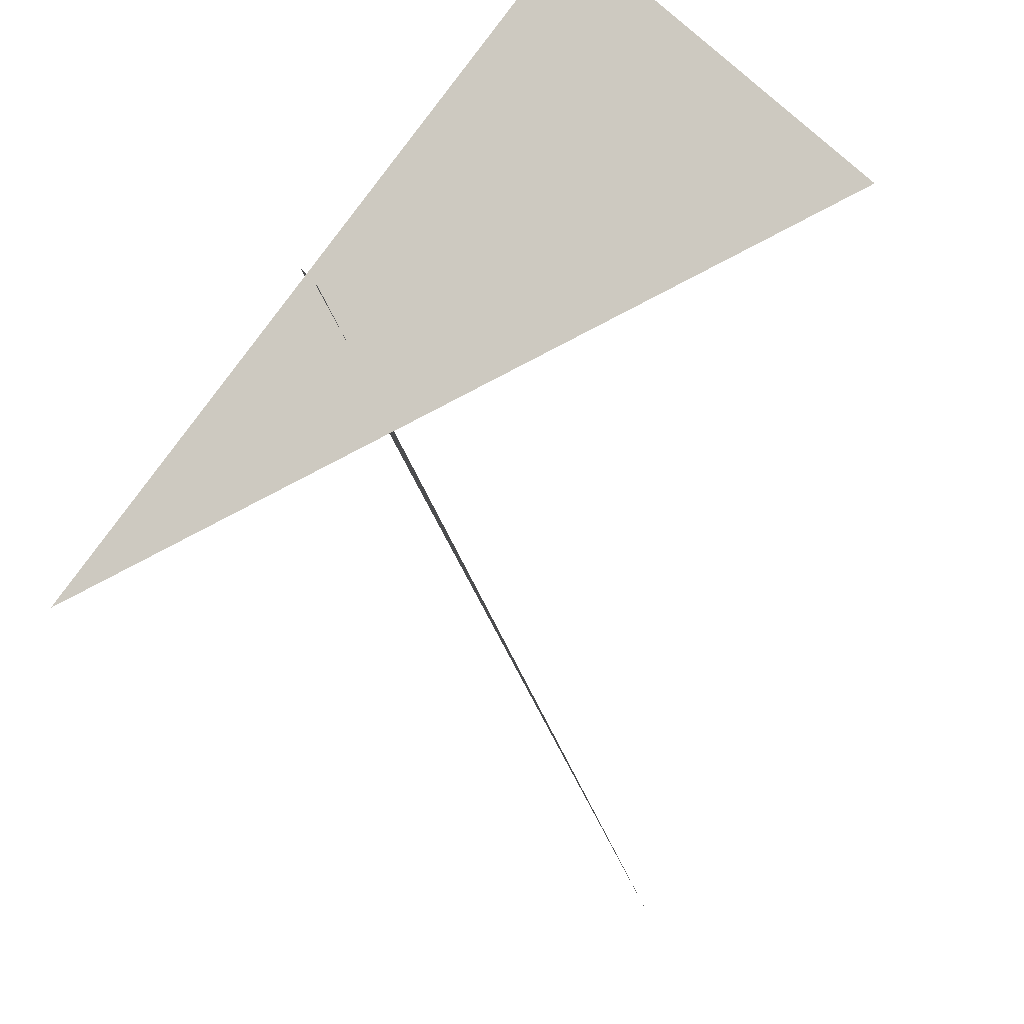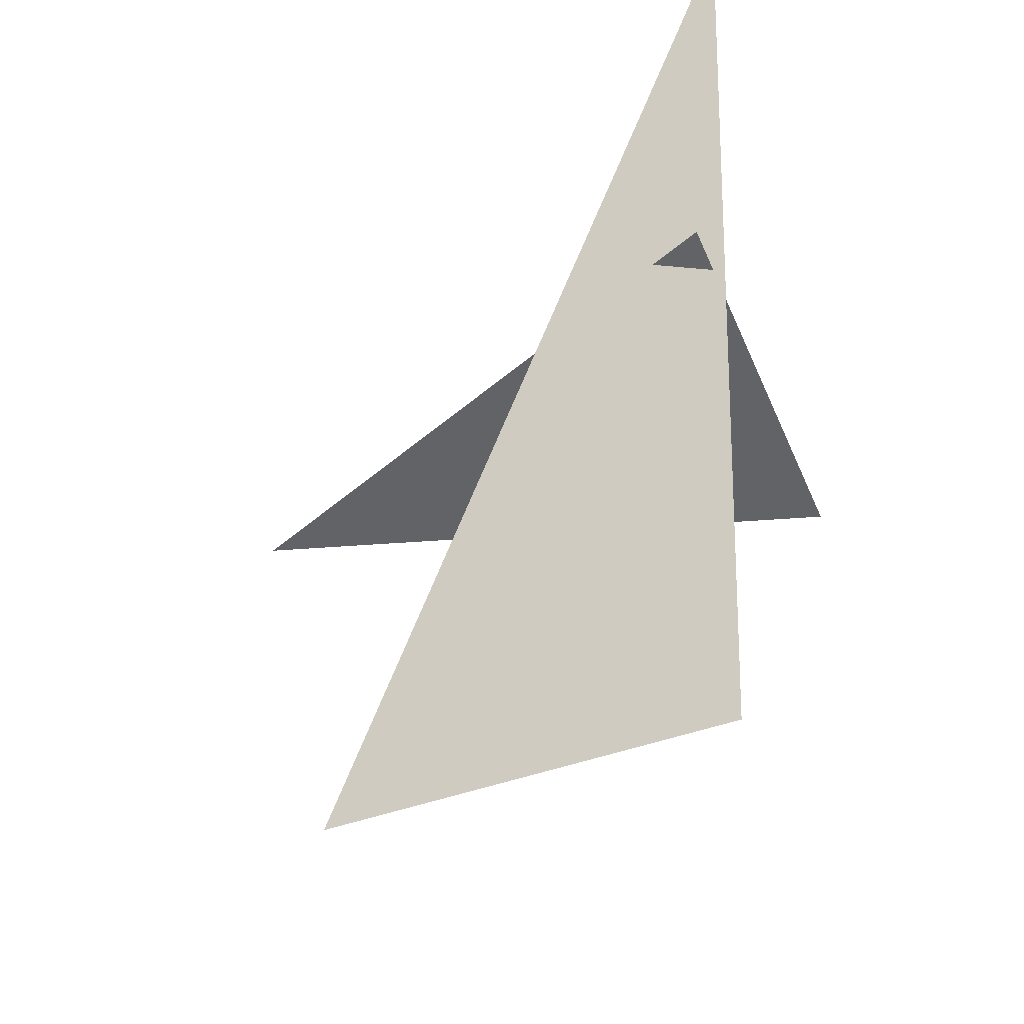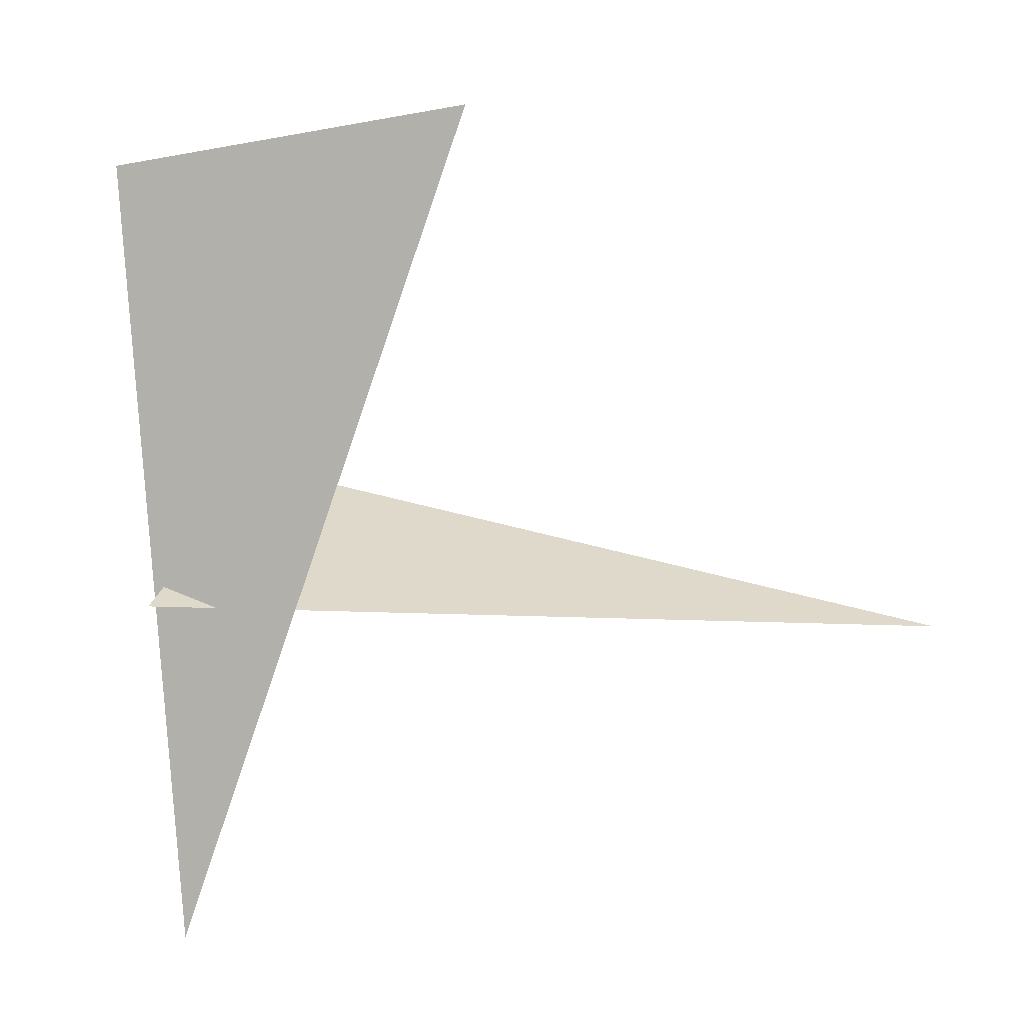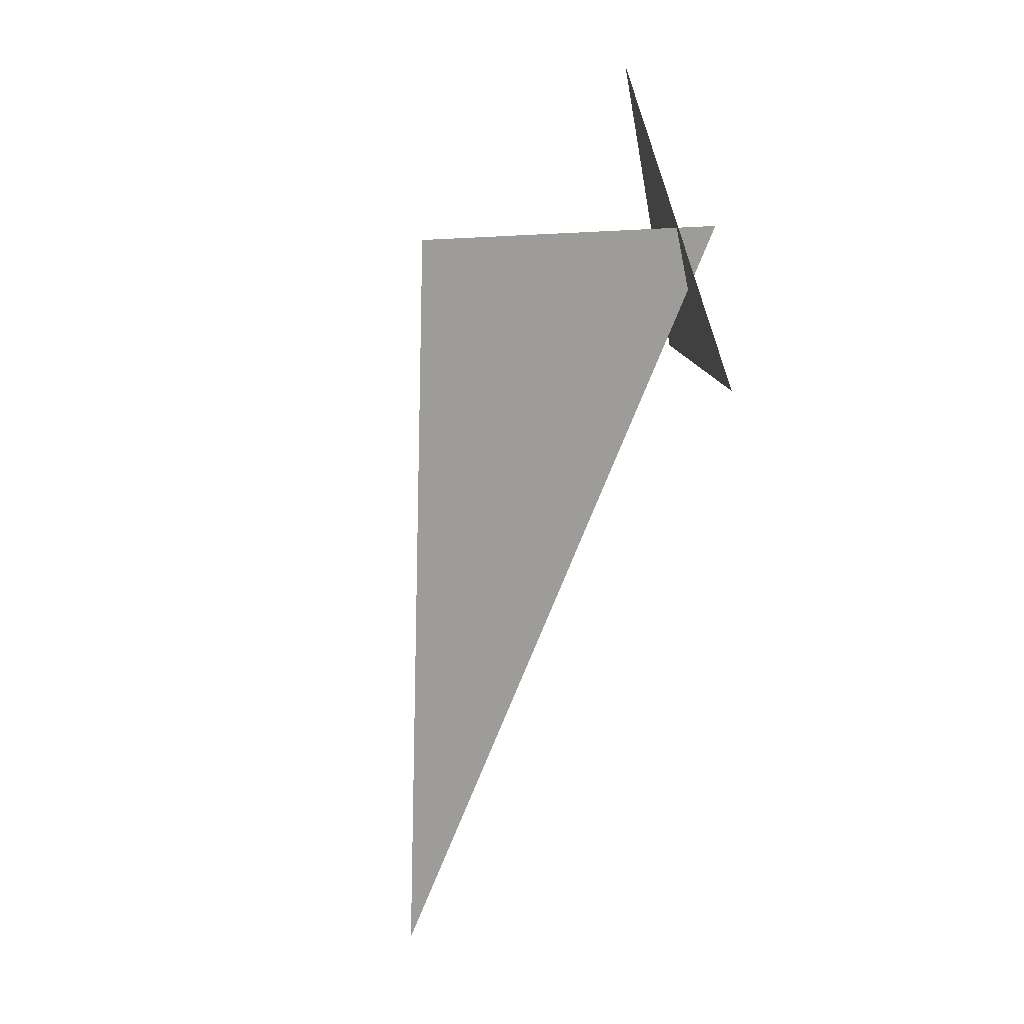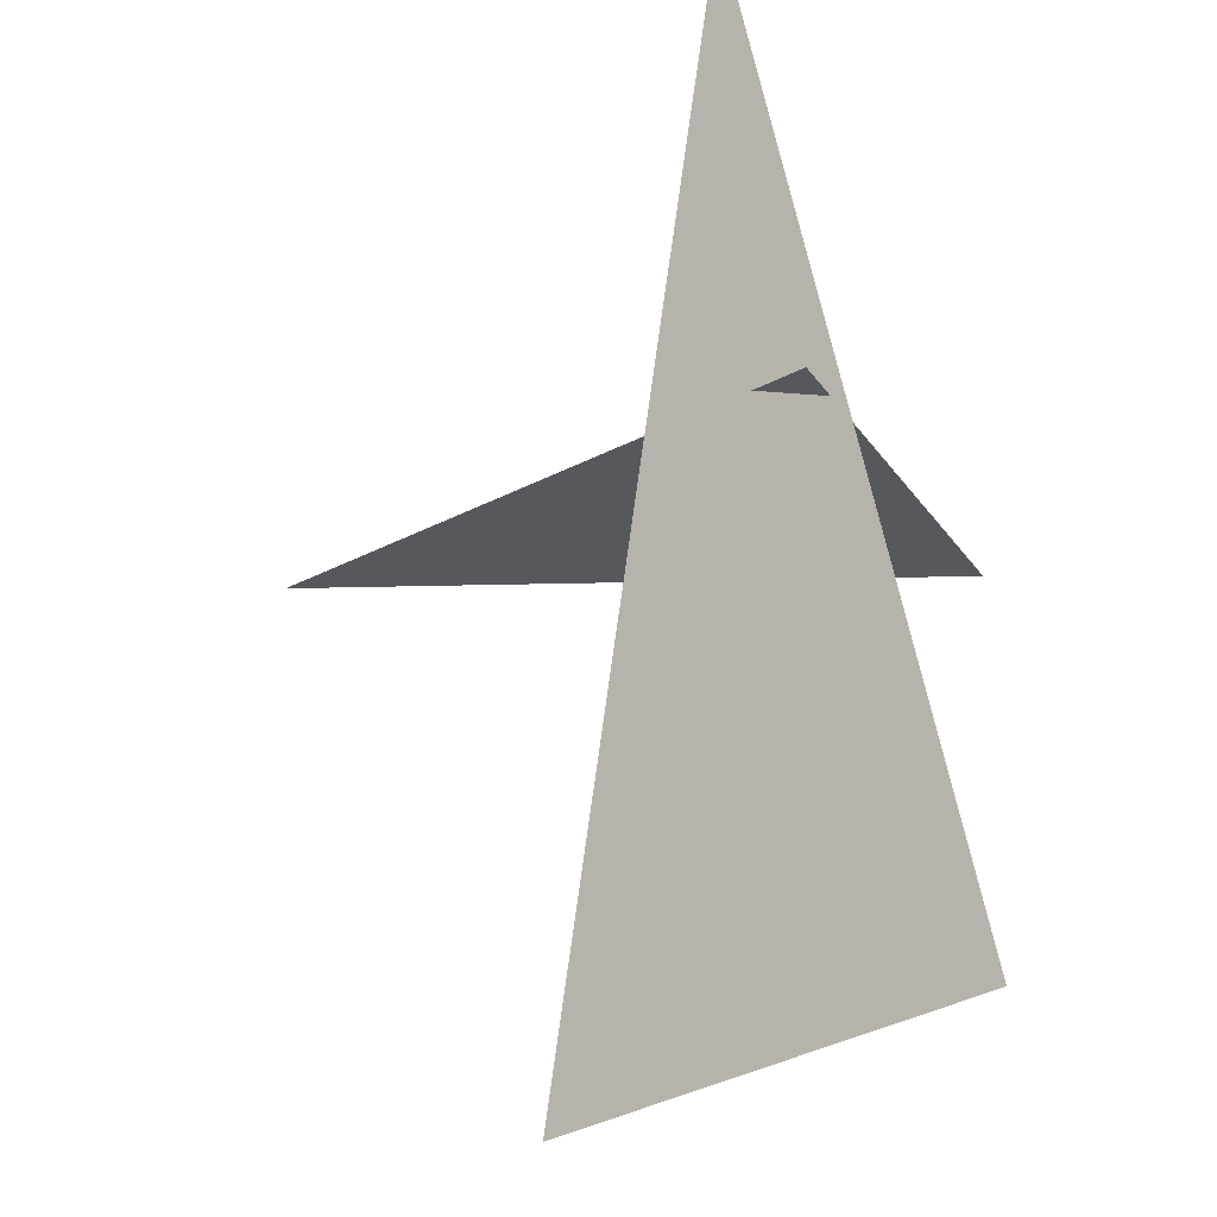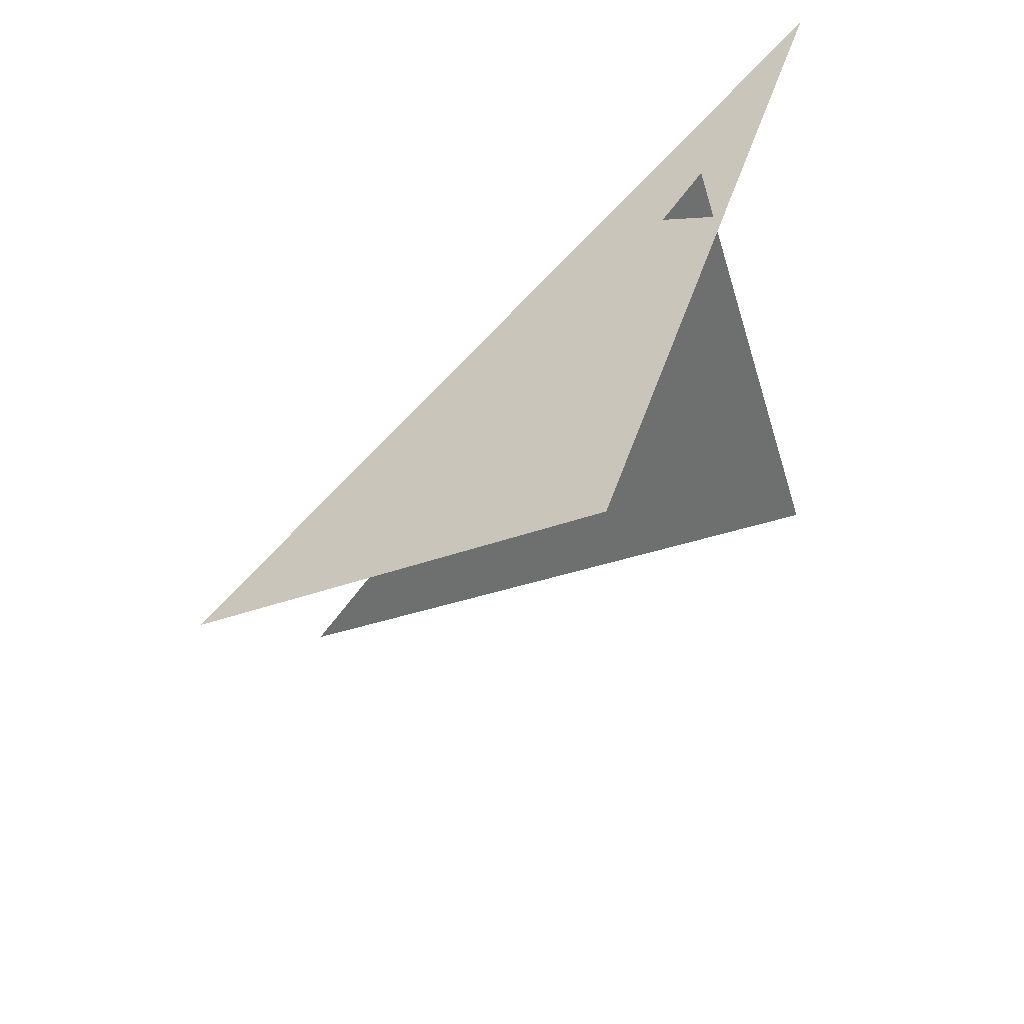
<metadata>
{"format":"obj","ext":"obj","renderer":"f3d","projection":"perspective","resolution":1024,"background":"white","views":[{"elev":64.9,"azim":-141.3,"up":"+Y"},{"elev":59.1,"azim":7.3,"up":"+Y"},{"elev":7.6,"azim":-135.3,"up":"+Z"},{"elev":-64.1,"azim":128.4,"up":"+Z"},{"elev":78.0,"azim":-7.3,"up":"+Y"},{"elev":39.0,"azim":22.1,"up":"+Y"}]}
</metadata>
<code>
v 0.1853 5.853 5.001
v 0.353 5.993 5.05
v 0.3124 6.069 5.018
v 0.3083 6.061 4.917
v 0.2394 6.01 5.163
v 0.3345 6.061 5.146
f 1 2 3
f 4 5 6

</code>
